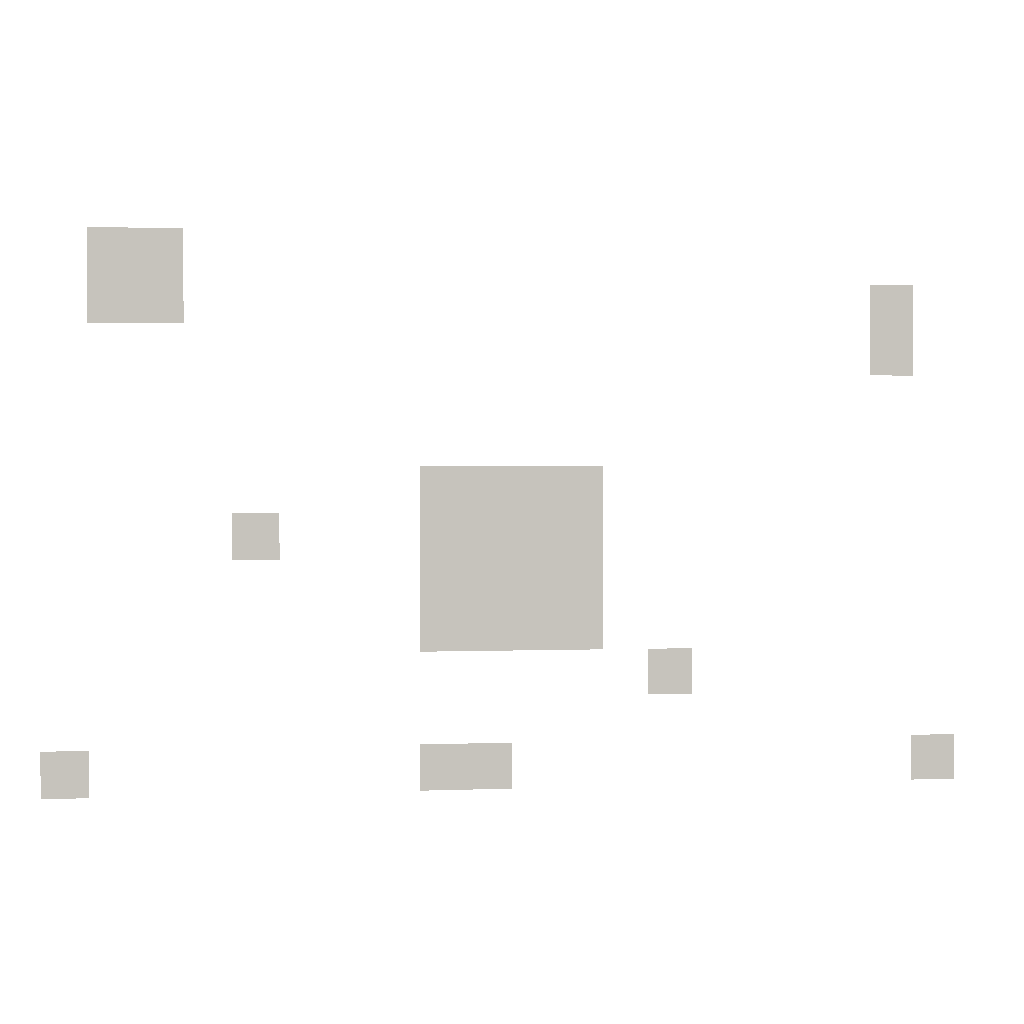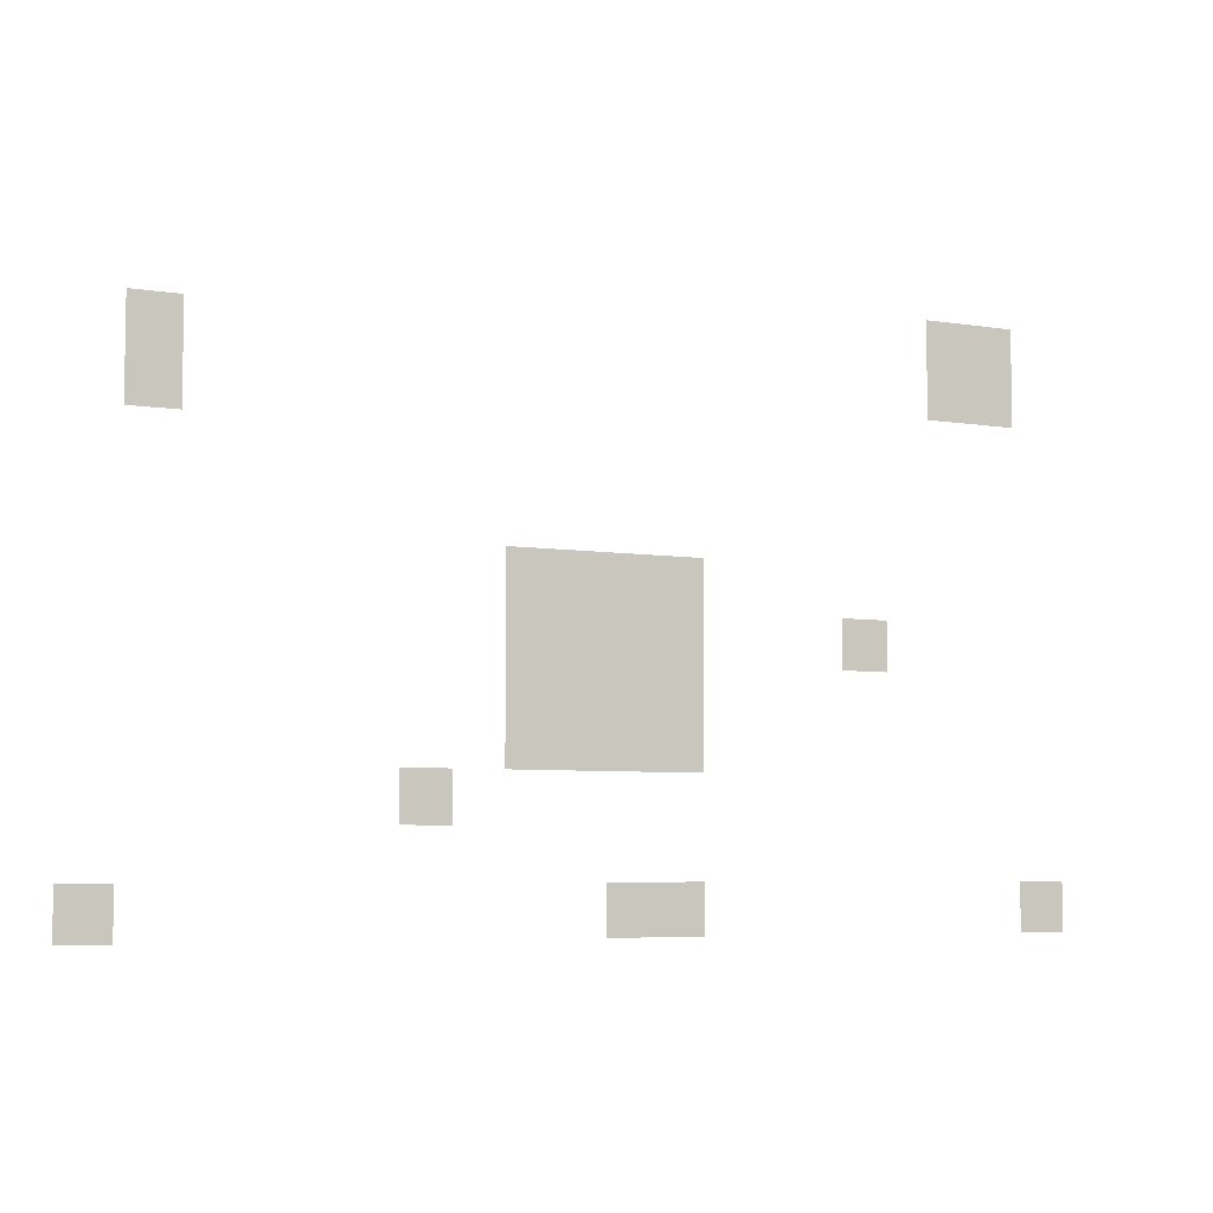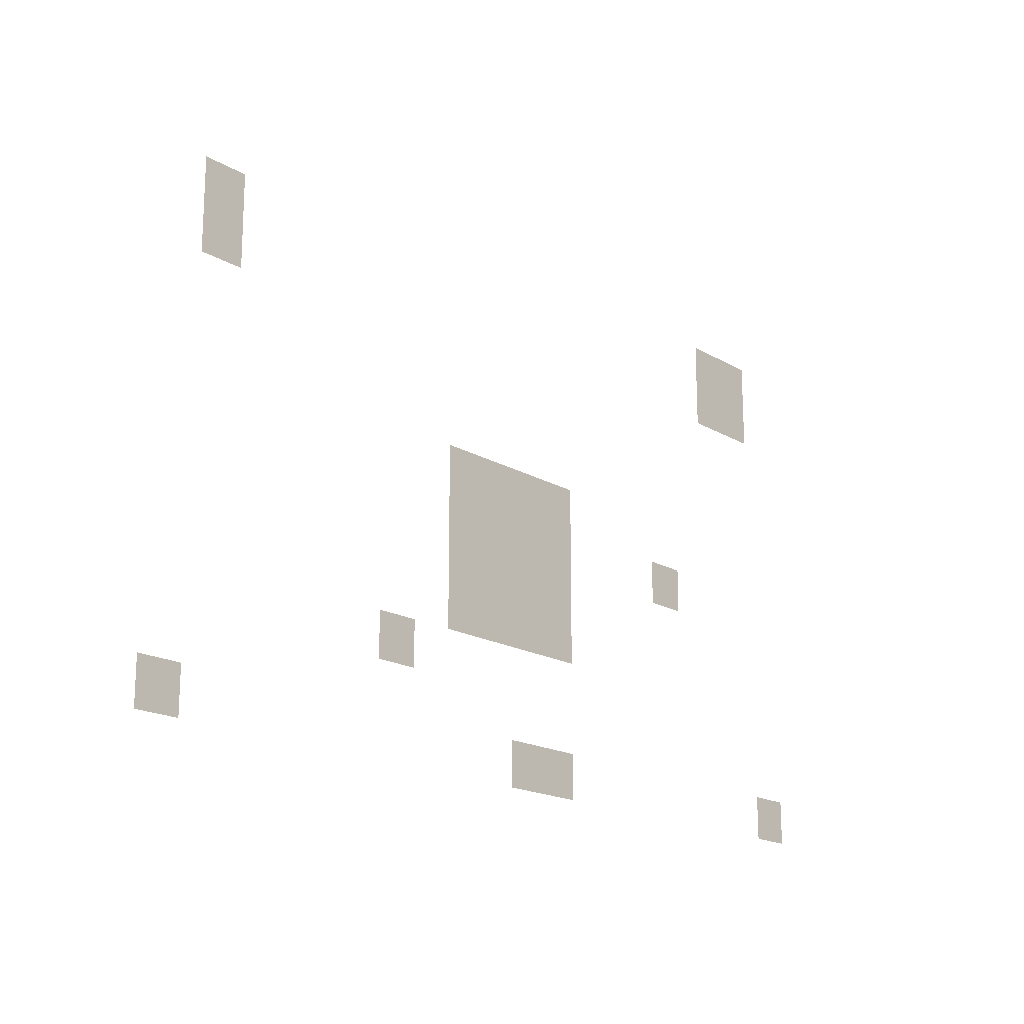
<metadata>
{"format":"obj","ext":"obj","renderer":"f3d","projection":"perspective","resolution":1024,"background":"white","views":[{"elev":1.3,"azim":171.7,"up":"+Y"},{"elev":-6.0,"azim":-25.7,"up":"+Y"},{"elev":-17.8,"azim":-49.2,"up":"+Y"}]}
</metadata>
<code>
v -16 -64 0
v -32 -64 0
v -32 -48 0
v -16 -48 0
v -32 -64 0
v -48 -64 0
v -48 -48 0
v -32 -48 0
v -16 -80 0
v -32 -80 0
v -32 -64 0
v -16 -64 0
v -32 -80 0
v -48 -80 0
v -48 -64 0
v -32 -64 0
v -288 -80 0
v -304 -80 0
v -304 -64 0
v -288 -64 0
v -288 -96 0
v -304 -96 0
v -304 -80 0
v -288 -80 0
v -128 -144 0
v -144 -144 0
v -144 -128 0
v -128 -128 0
v -144 -144 0
v -160 -144 0
v -160 -128 0
v -144 -128 0
v -160 -144 0
v -176 -144 0
v -176 -128 0
v -160 -128 0
v -176 -144 0
v -192 -144 0
v -192 -128 0
v -176 -128 0
v -64 -160 0
v -80 -160 0
v -80 -144 0
v -64 -144 0
v -128 -160 0
v -144 -160 0
v -144 -144 0
v -128 -144 0
v -144 -160 0
v -160 -160 0
v -160 -144 0
v -144 -144 0
v -160 -160 0
v -176 -160 0
v -176 -144 0
v -160 -144 0
v -176 -160 0
v -192 -160 0
v -192 -144 0
v -176 -144 0
v -128 -176 0
v -144 -176 0
v -144 -160 0
v -128 -160 0
v -144 -176 0
v -160 -176 0
v -160 -160 0
v -144 -160 0
v -160 -176 0
v -176 -176 0
v -176 -160 0
v -160 -160 0
v -176 -176 0
v -192 -176 0
v -192 -160 0
v -176 -160 0
v -128 -192 0
v -144 -192 0
v -144 -176 0
v -128 -176 0
v -144 -192 0
v -160 -192 0
v -160 -176 0
v -144 -176 0
v -160 -192 0
v -176 -192 0
v -176 -176 0
v -160 -176 0
v -176 -192 0
v -192 -192 0
v -192 -176 0
v -176 -176 0
v -208 -208 0
v -224 -208 0
v -224 -192 0
v -208 -192 0
v 0 -240 0
v -16 -240 0
v -16 -224 0
v 0 -224 0
v -128 -240 0
v -144 -240 0
v -144 -224 0
v -128 -224 0
v -144 -240 0
v -160 -240 0
v -160 -224 0
v -144 -224 0
v -304 -240 0
v -320 -240 0
v -320 -224 0
v -304 -224 0
g stage1_mesh_0002
f 1 2 3 4
f 5 6 7 8
f 9 10 11 12
f 13 14 15 16
f 17 18 19 20
f 21 22 23 24
f 25 26 27 28
f 29 30 31 32
f 33 34 35 36
f 37 38 39 40
f 41 42 43 44
f 45 46 47 48
f 49 50 51 52
f 53 54 55 56
f 57 58 59 60
f 61 62 63 64
f 65 66 67 68
f 69 70 71 72
f 73 74 75 76
f 77 78 79 80
f 81 82 83 84
f 85 86 87 88
f 89 90 91 92
f 93 94 95 96
f 97 98 99 100
f 101 102 103 104
f 105 106 107 108
f 109 110 111 112

</code>
